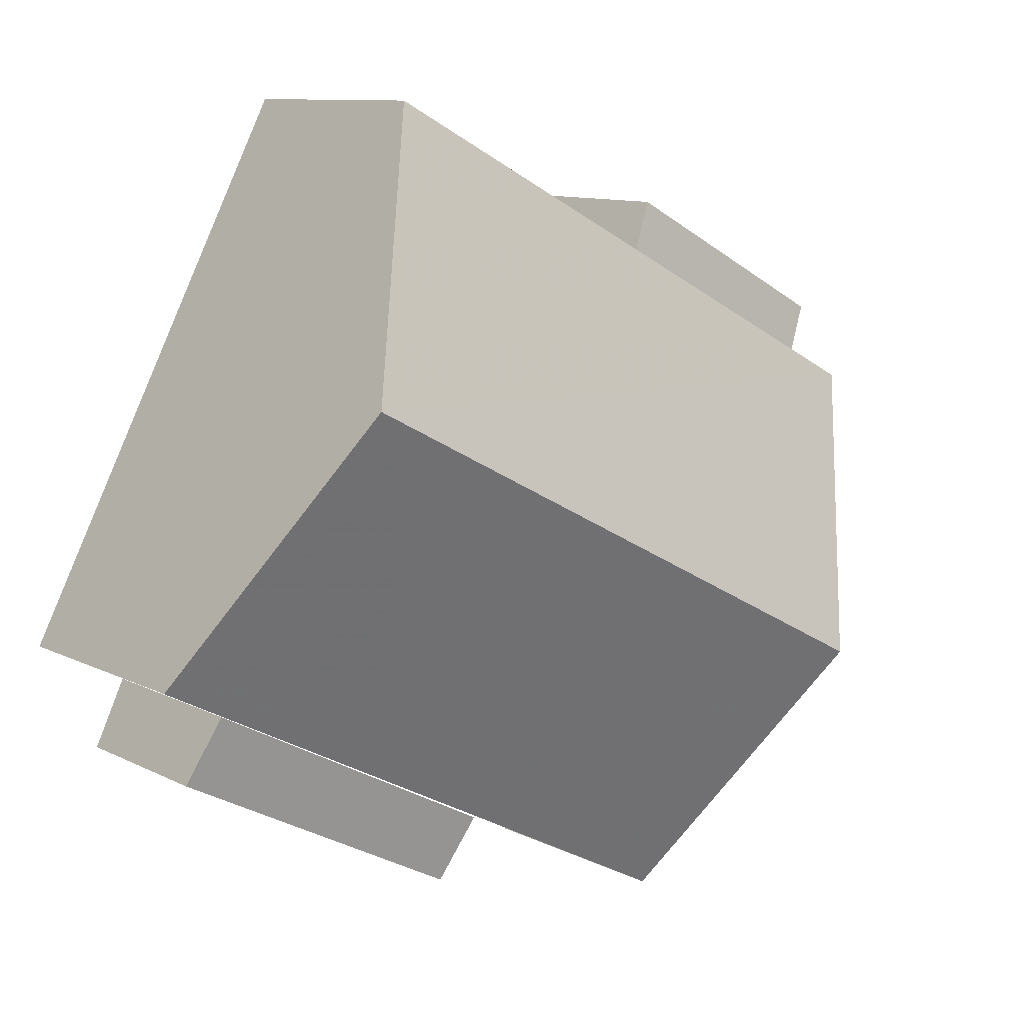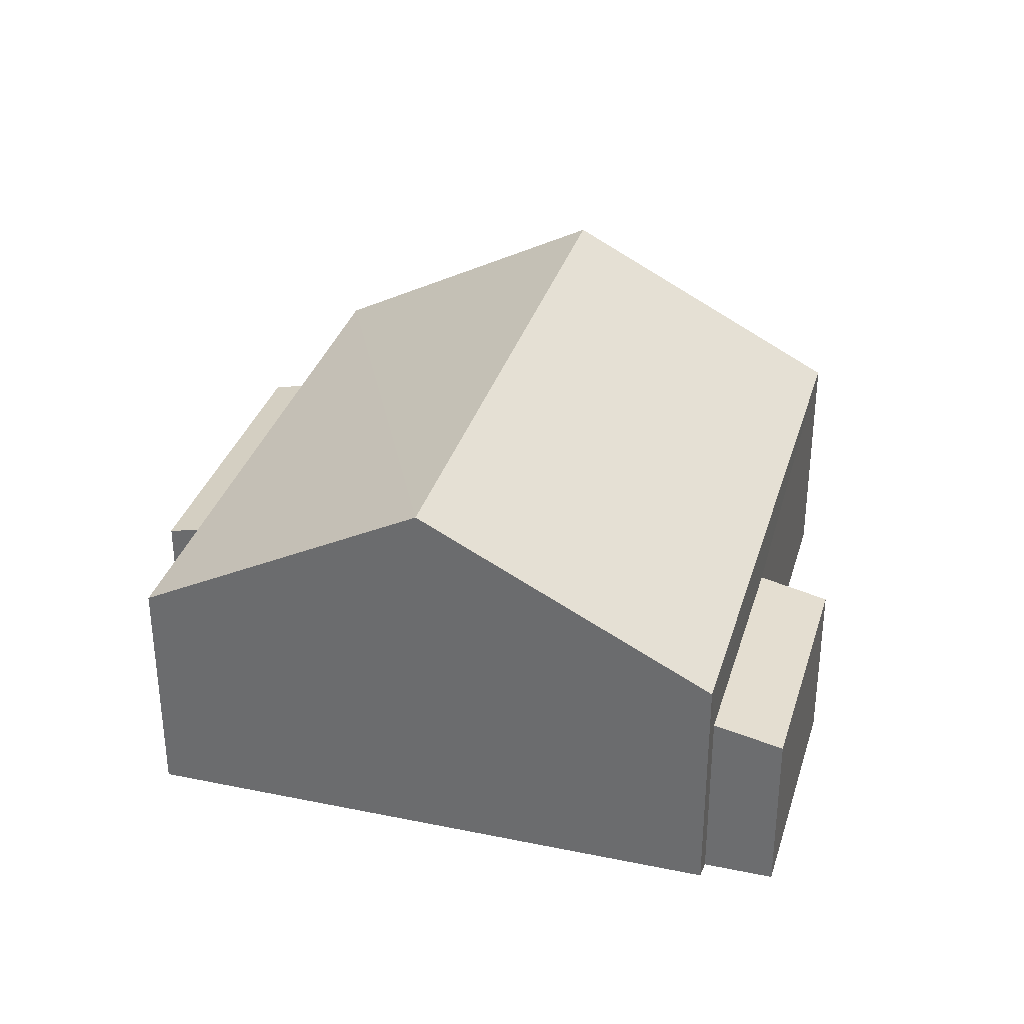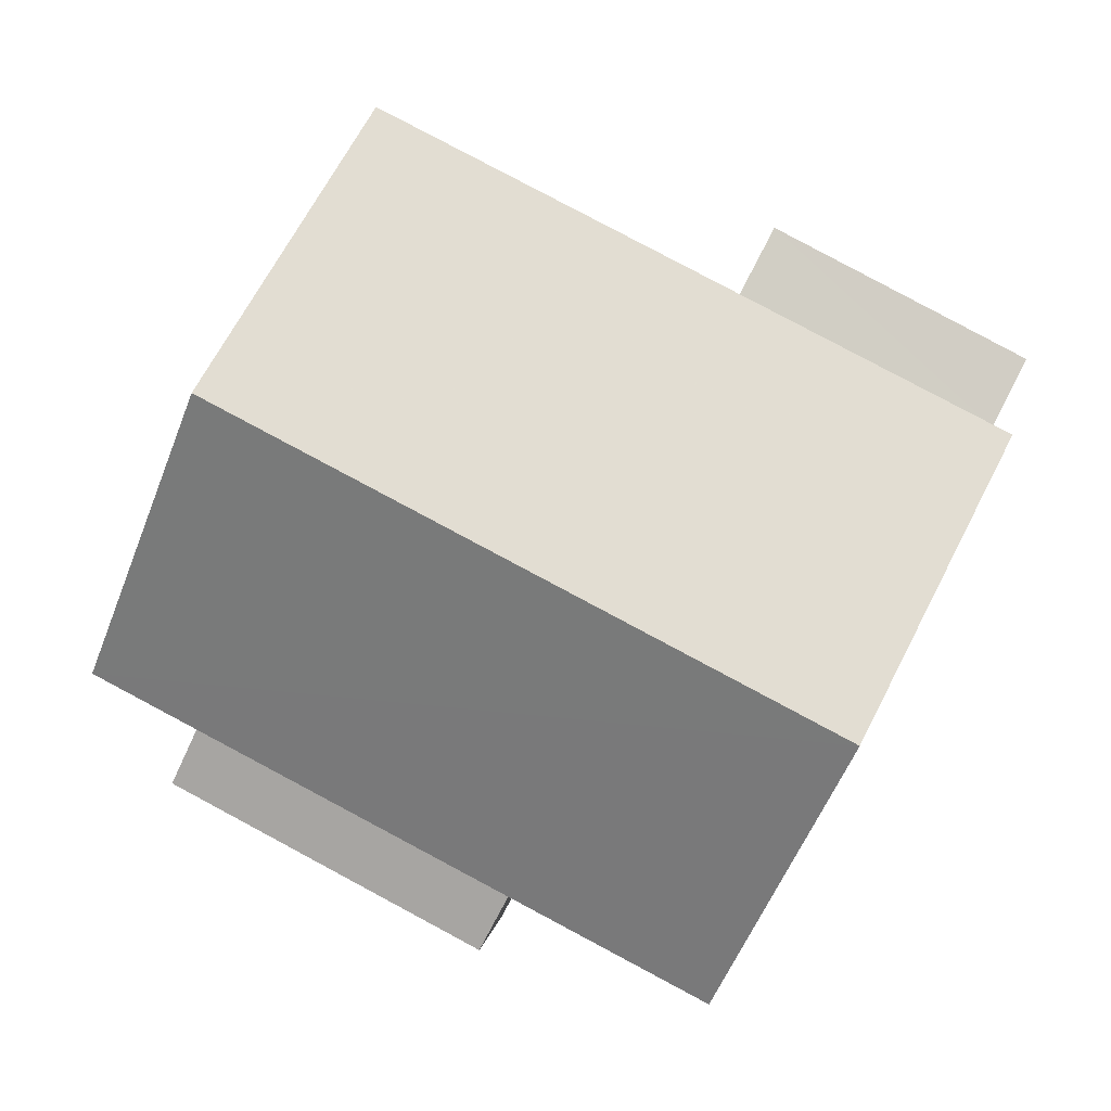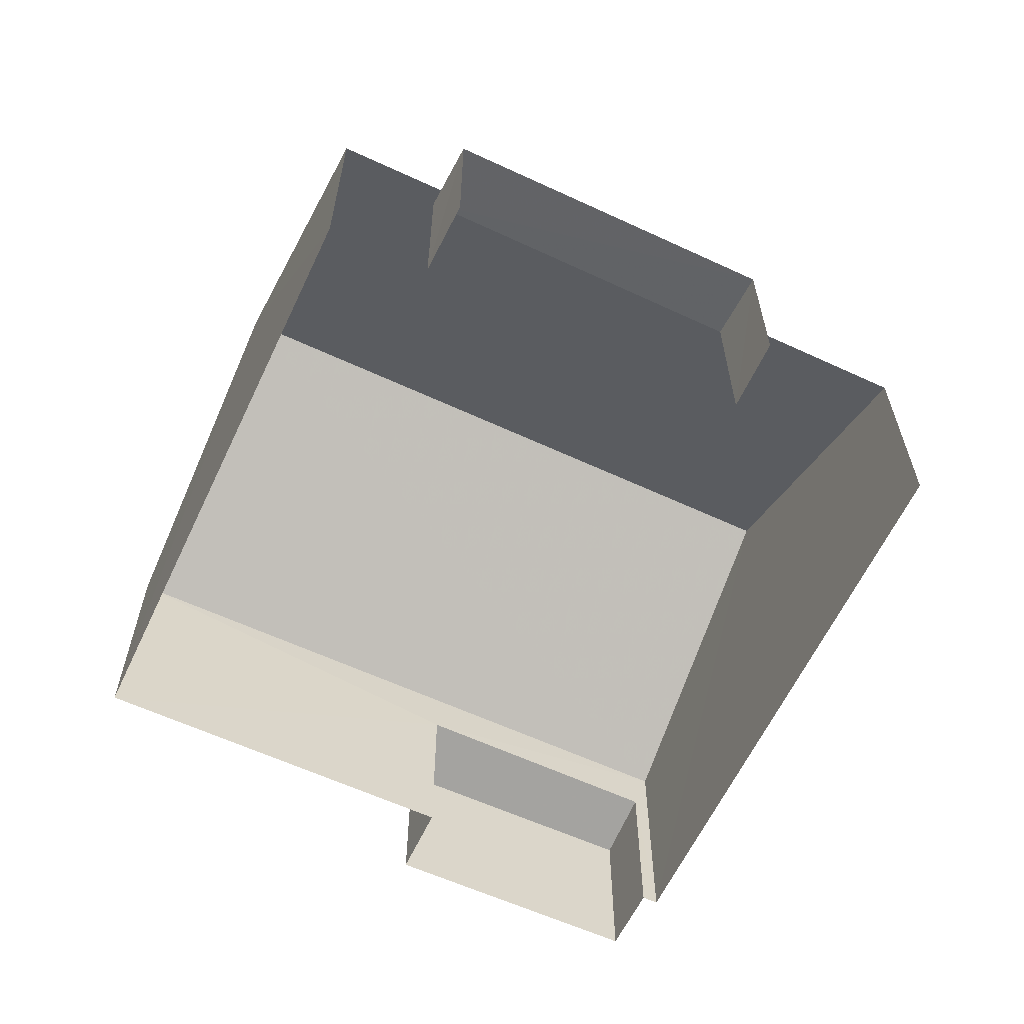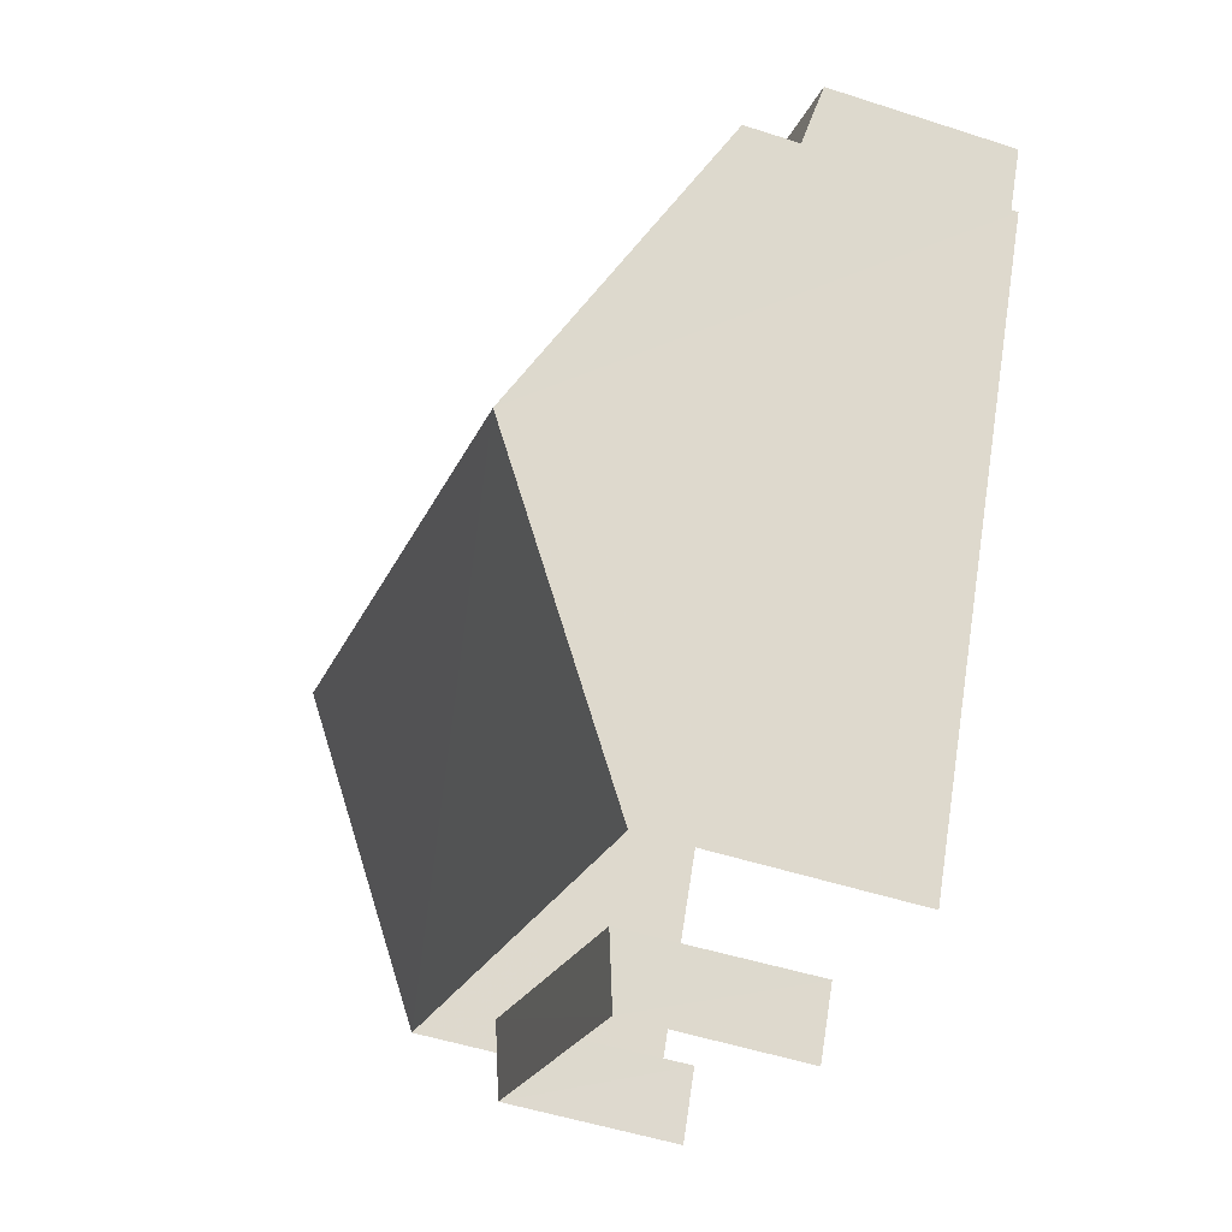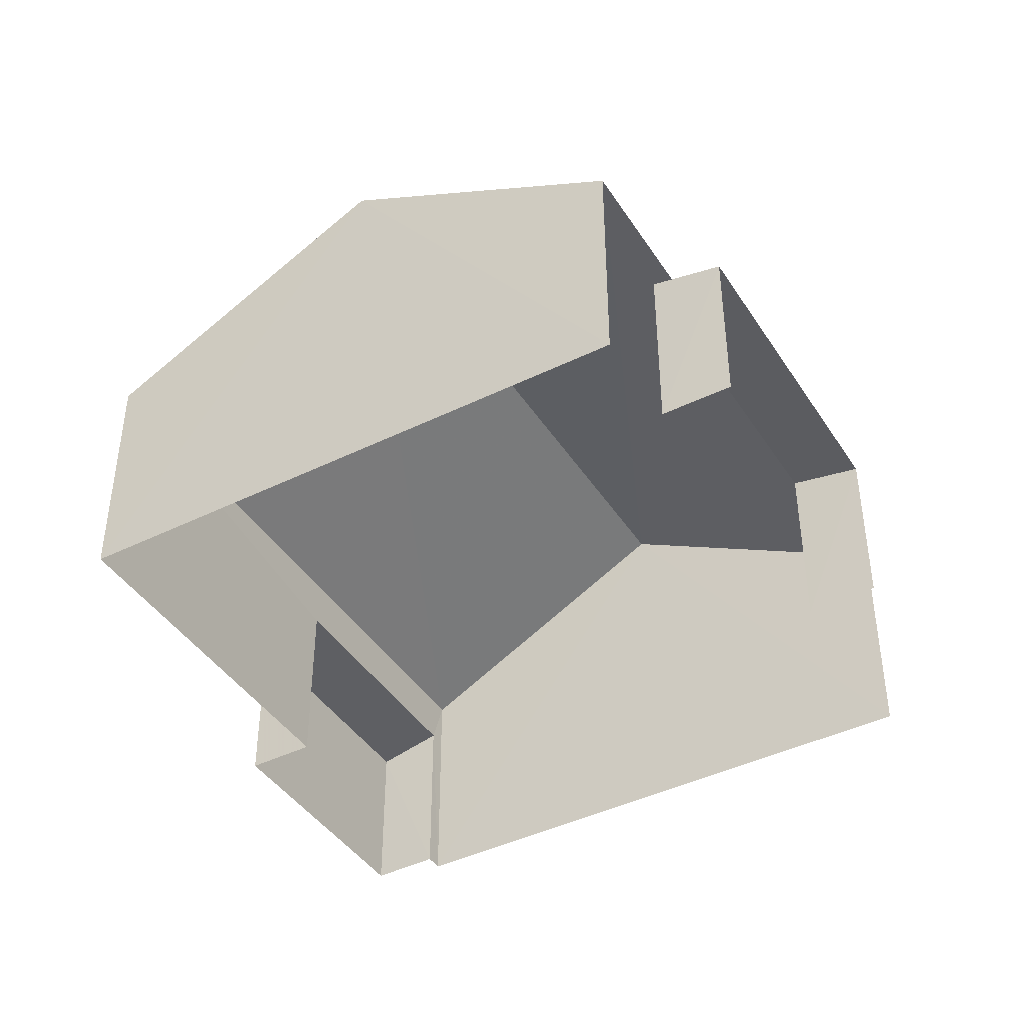
<metadata>
{"format":"obj","ext":"obj","renderer":"f3d","projection":"perspective","resolution":1024,"background":"white","views":[{"elev":10.2,"azim":-38.7,"up":"+Y"},{"elev":33.3,"azim":78.3,"up":"+Z"},{"elev":2.9,"azim":5.9,"up":"+Y"},{"elev":-61.9,"azim":-52.6,"up":"+Z"},{"elev":-49.9,"azim":70.6,"up":"+Y"},{"elev":-42.5,"azim":-87.1,"up":"+Z"}]}
</metadata>
<code>
v -2.233e+05 -1.282e+05 15.89
v -2.234e+05 -1.282e+05 15.89
v -2.233e+05 -1.282e+05 15.89
v -2.233e+05 -1.282e+05 15.89
v -2.234e+05 -1.282e+05 15.89
v -2.233e+05 -1.282e+05 15.89
v -2.233e+05 -1.282e+05 15.89
v -2.233e+05 -1.282e+05 15.89
v -2.233e+05 -1.282e+05 15.89
v -2.233e+05 -1.282e+05 15.89
v -2.233e+05 -1.282e+05 15.89
v -2.233e+05 -1.282e+05 15.89
v -2.233e+05 -1.282e+05 18.23
v -2.233e+05 -1.282e+05 18.05
v -2.233e+05 -1.282e+05 18.05
v -2.233e+05 -1.282e+05 18.23
v -2.233e+05 -1.282e+05 18.88
v -2.233e+05 -1.282e+05 18.88
v -2.233e+05 -1.282e+05 20.8
v -2.233e+05 -1.282e+05 20.8
v -2.233e+05 -1.282e+05 18.23
v -2.234e+05 -1.282e+05 18.05
v -2.233e+05 -1.282e+05 18.05
v -2.233e+05 -1.282e+05 18.23
v -2.234e+05 -1.282e+05 18.88
v -2.233e+05 -1.282e+05 18.88
f 1 2 3
f 4 5 1
f 6 7 8
f 1 3 7
f 6 8 9
f 10 11 6
f 4 1 11
f 10 6 12
f 11 7 6
f 1 7 11
f 11 10 24
f 10 26 24
f 1 21 2
f 24 26 25
f 21 24 25
f 2 21 25
f 23 5 4
f 23 22 5
f 13 14 15
f 16 13 15
f 17 18 19
f 20 17 19
f 21 22 23
f 24 21 23
f 25 26 20
f 19 25 20
f 26 10 20
f 10 12 20
f 12 17 20
f 7 15 8
f 7 16 15
f 11 23 4
f 11 24 23
f 6 9 14
f 13 6 14
f 1 5 22
f 21 1 22
f 18 3 19
f 3 2 19
f 2 25 19
f 7 3 16
f 3 18 16
f 6 13 12
f 16 18 17
f 13 16 17
f 12 13 17
f 14 9 8
f 15 14 8

</code>
